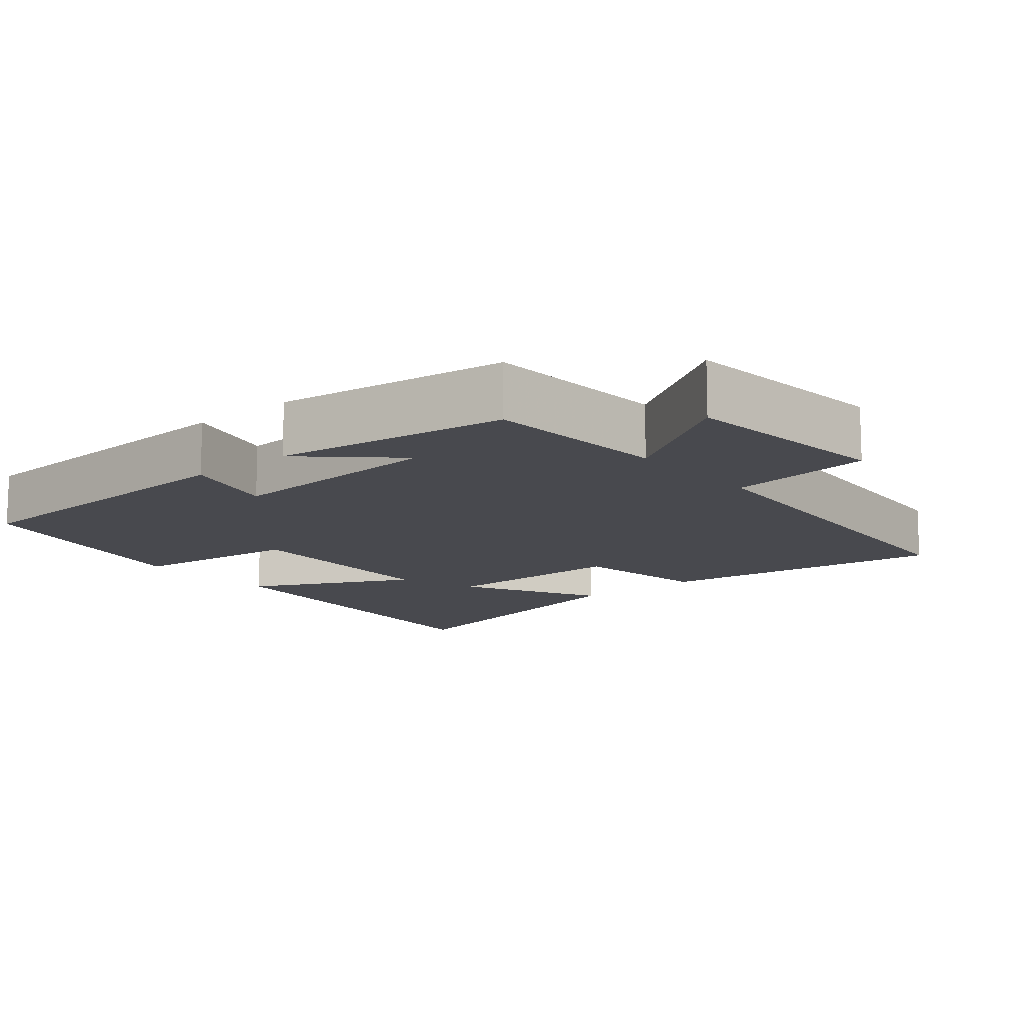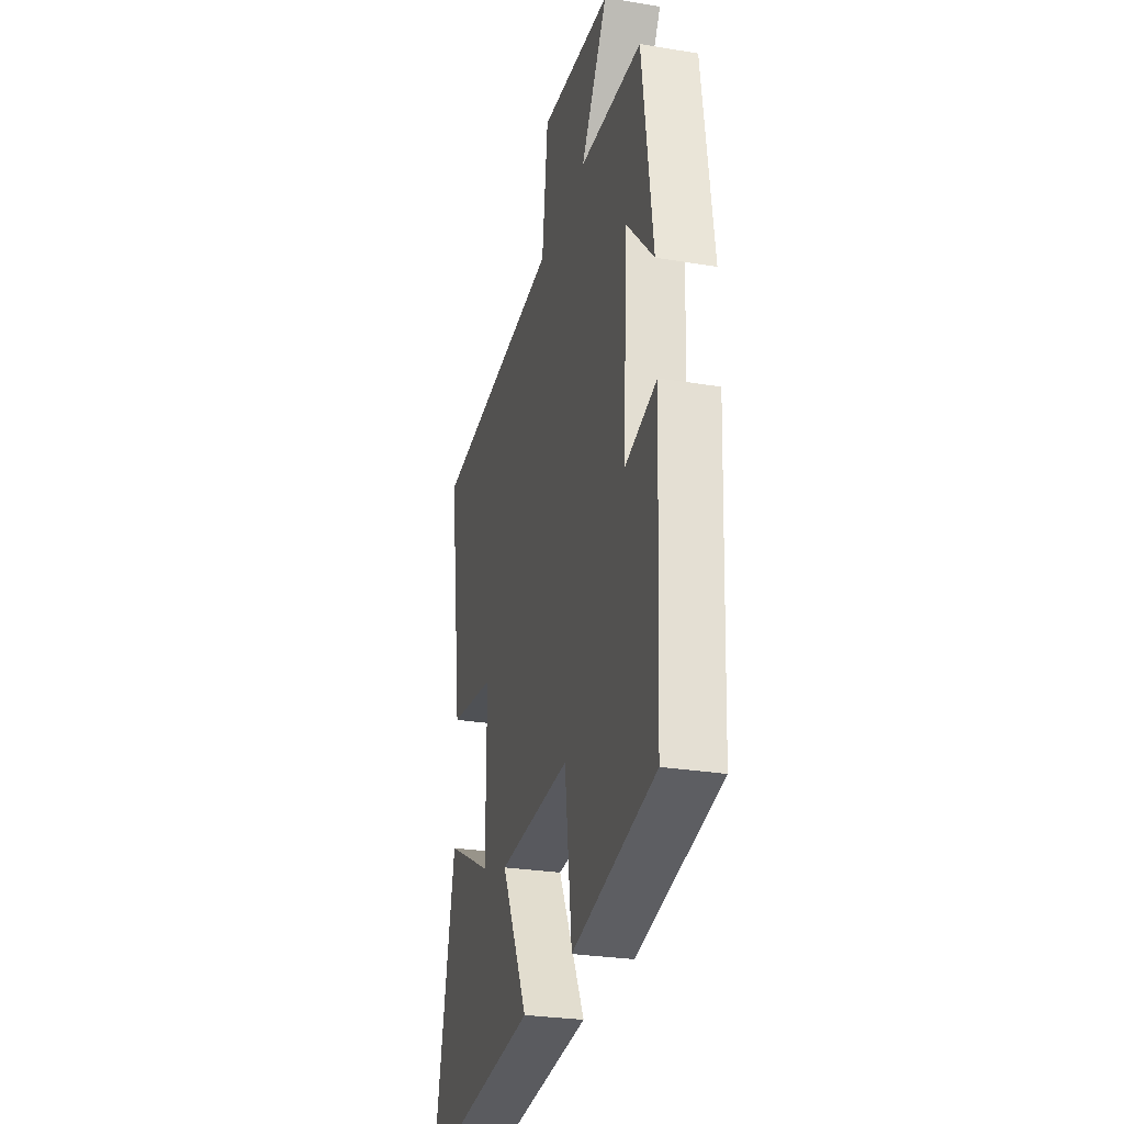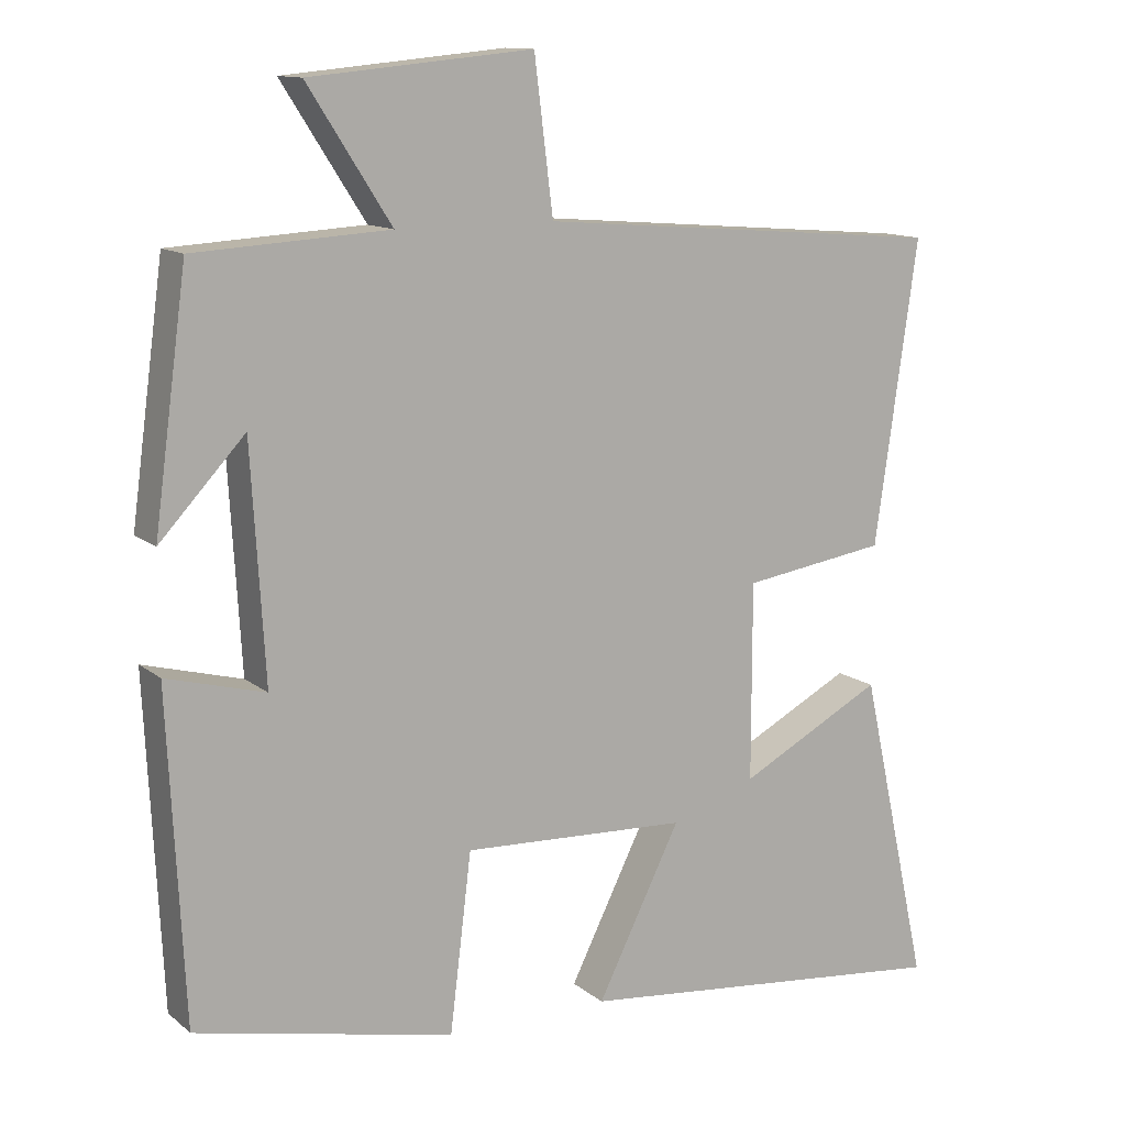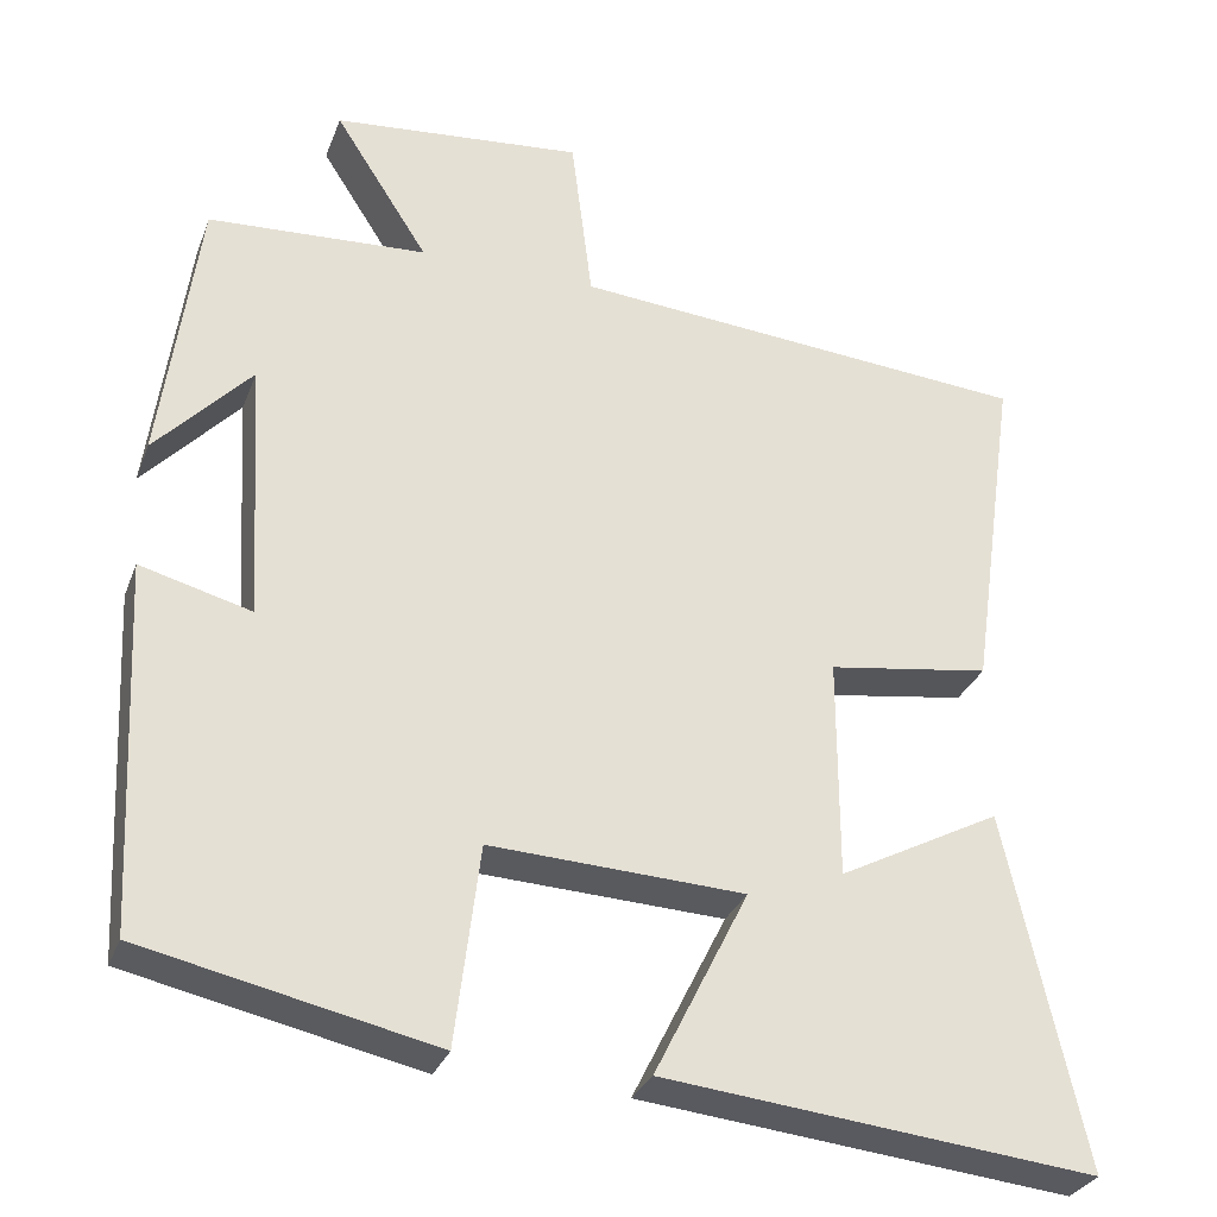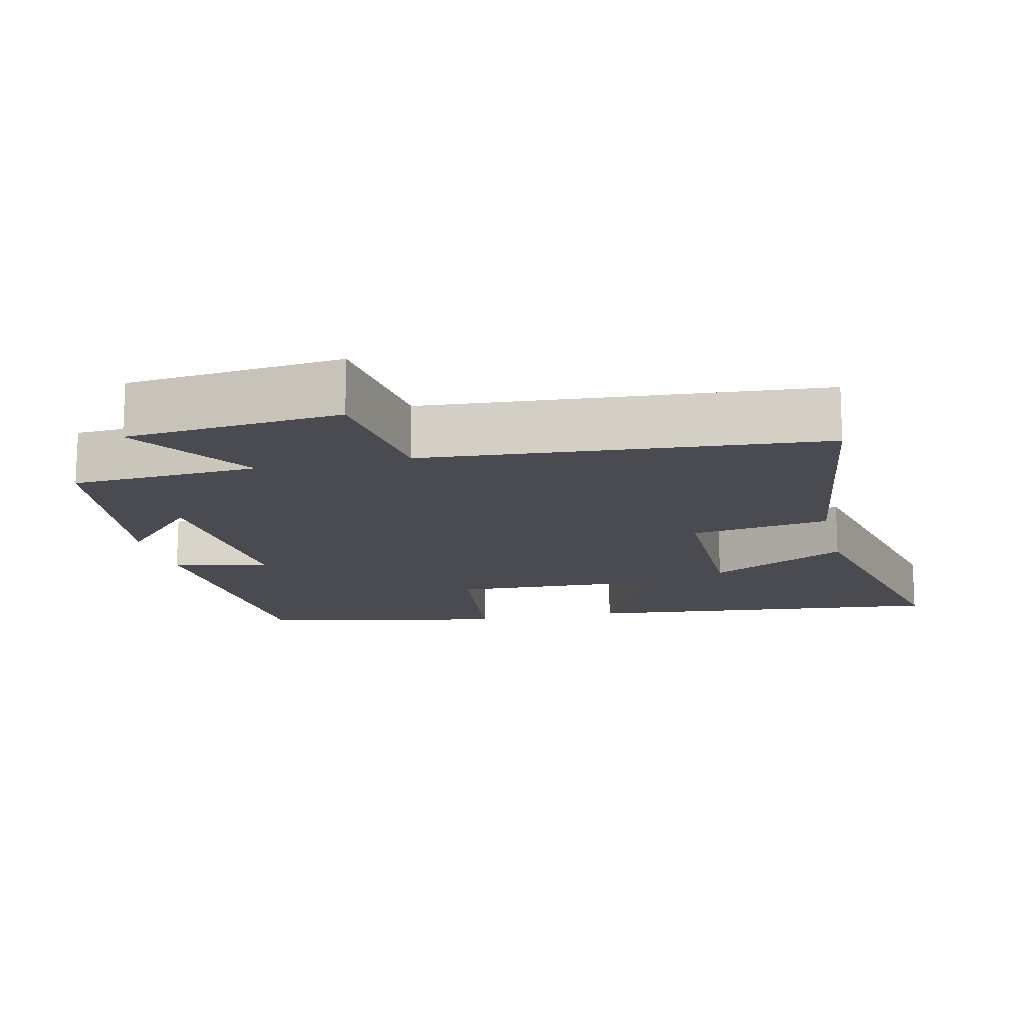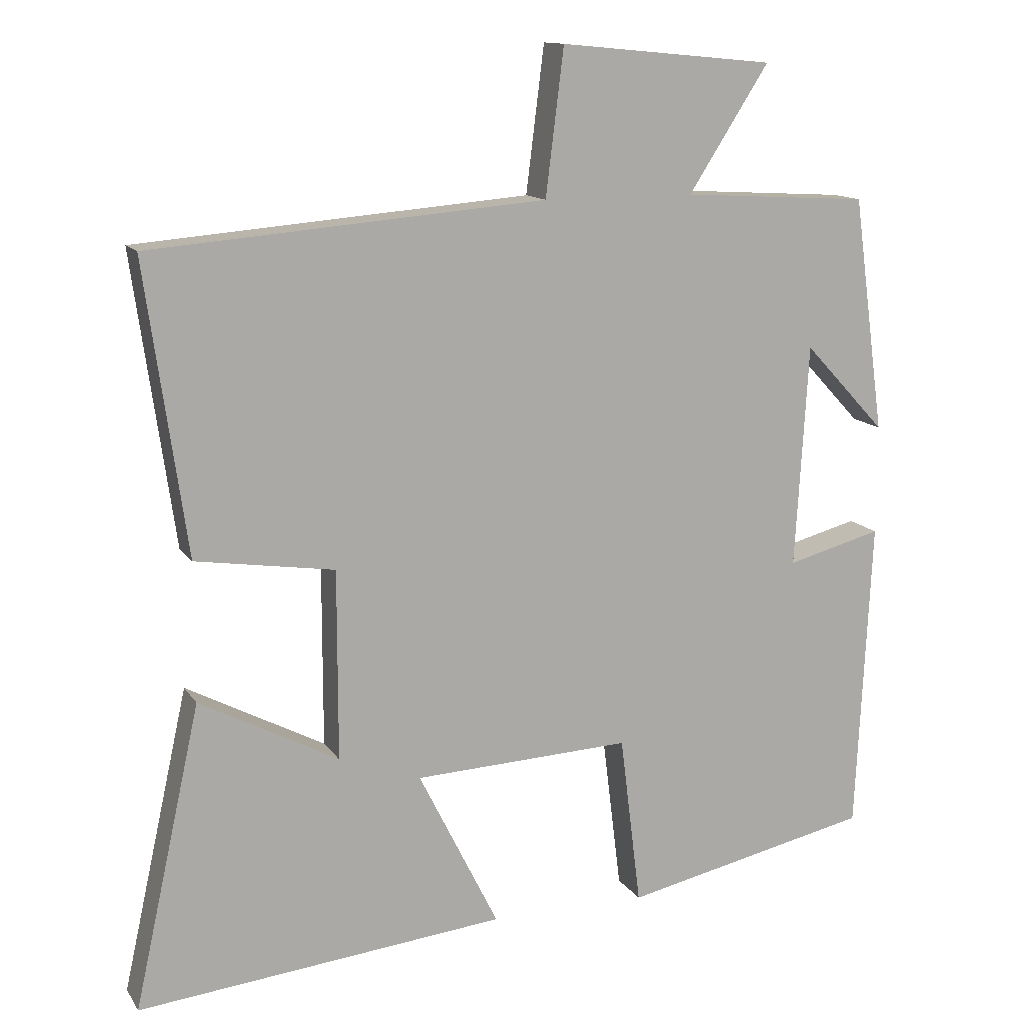
<metadata>
{"format":"obj","ext":"obj","renderer":"f3d","projection":"perspective","resolution":1024,"background":"white","views":[{"elev":-12.7,"azim":-49.8,"up":"+Y"},{"elev":-27.8,"azim":-104.2,"up":"+Z"},{"elev":12.5,"azim":-30.1,"up":"+Z"},{"elev":-30.3,"azim":-18.6,"up":"+Z"},{"elev":-14.6,"azim":13.1,"up":"+Y"},{"elev":12.9,"azim":158.9,"up":"+Z"}]}
</metadata>
<code>
v -0.456 0.07 0.485
v -0.198 0.07 0.5
v -0.309 0.07 0.673
v -0.013 0.07 0.701
v 0.012 0.07 0.5
v 0.557 0.07 0.455
v 0.5 0.07 0.054
v 0.308 0.07 0.025
v 0.308 0.07 -0.237
v 0.5 0.07 -0.136
v 0.592 0.07 -0.553
v 0.083 0.07 -0.5
v 0.194 0.07 -0.278
v -0.106 0.07 -0.264
v -0.135 0.07 -0.5
v -0.479 0.07 -0.425
v -0.5 0.07 0.008
v -0.369 0.07 -0.027
v -0.387 0.07 0.281
v -0.5 0.07 0.16
v -0.456 0 0.485
v -0.198 0 0.5
v -0.309 0 0.673
v -0.013 0 0.701
v 0.012 0 0.5
v 0.557 0 0.455
v 0.5 0 0.054
v 0.308 0 0.025
v 0.308 0 -0.237
v 0.5 0 -0.136
v 0.592 0 -0.553
v 0.083 0 -0.5
v 0.194 0 -0.278
v -0.106 0 -0.264
v -0.135 0 -0.5
v -0.479 0 -0.425
v -0.5 0 0.008
v -0.369 0 -0.027
v -0.387 0 0.281
v -0.5 0 0.16
f 19 20 1 2
f 18 19 2
f 16 17 18
f 15 16 18
f 14 15 18
f 13 14 18 2
f 11 12 13
f 9 10 11
f 9 11 13
f 8 9 13 2
f 7 8 2
f 6 7 2
f 5 6 2
f 2 3 4 5
f 22 21 40 39
f 22 39 38
f 38 37 36
f 38 36 35
f 38 35 34
f 22 38 34 33
f 33 32 31
f 31 30 29
f 33 31 29
f 22 33 29 28
f 22 28 27
f 22 27 26
f 22 26 25
f 25 24 23 22
f 1 21 22 2
f 2 22 23 3
f 3 23 24 4
f 4 24 25 5
f 5 25 26 6
f 6 26 27 7
f 7 27 28 8
f 8 28 29 9
f 9 29 30 10
f 10 30 31 11
f 11 31 32 12
f 12 32 33 13
f 13 33 34 14
f 14 34 35 15
f 15 35 36 16
f 16 36 37 17
f 17 37 38 18
f 18 38 39 19
f 19 39 40 20
f 20 40 21 1

</code>
